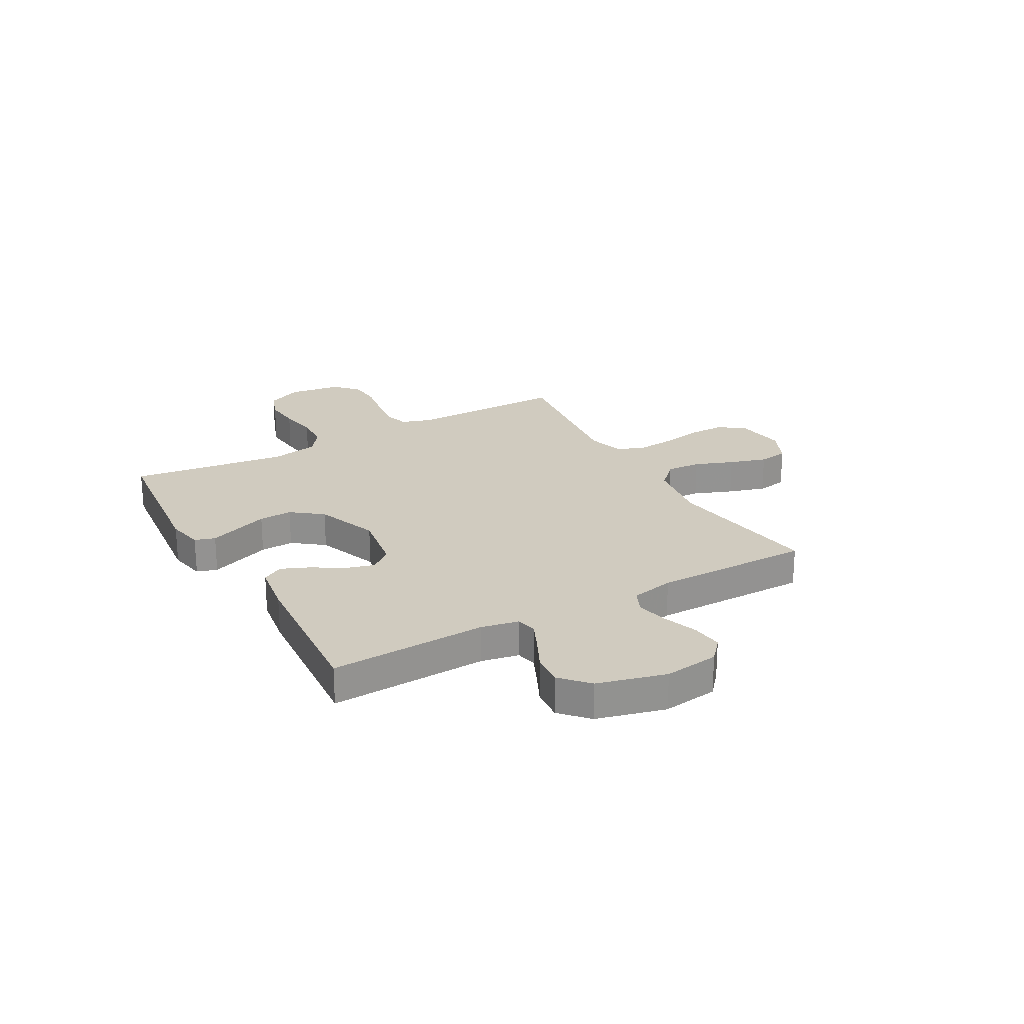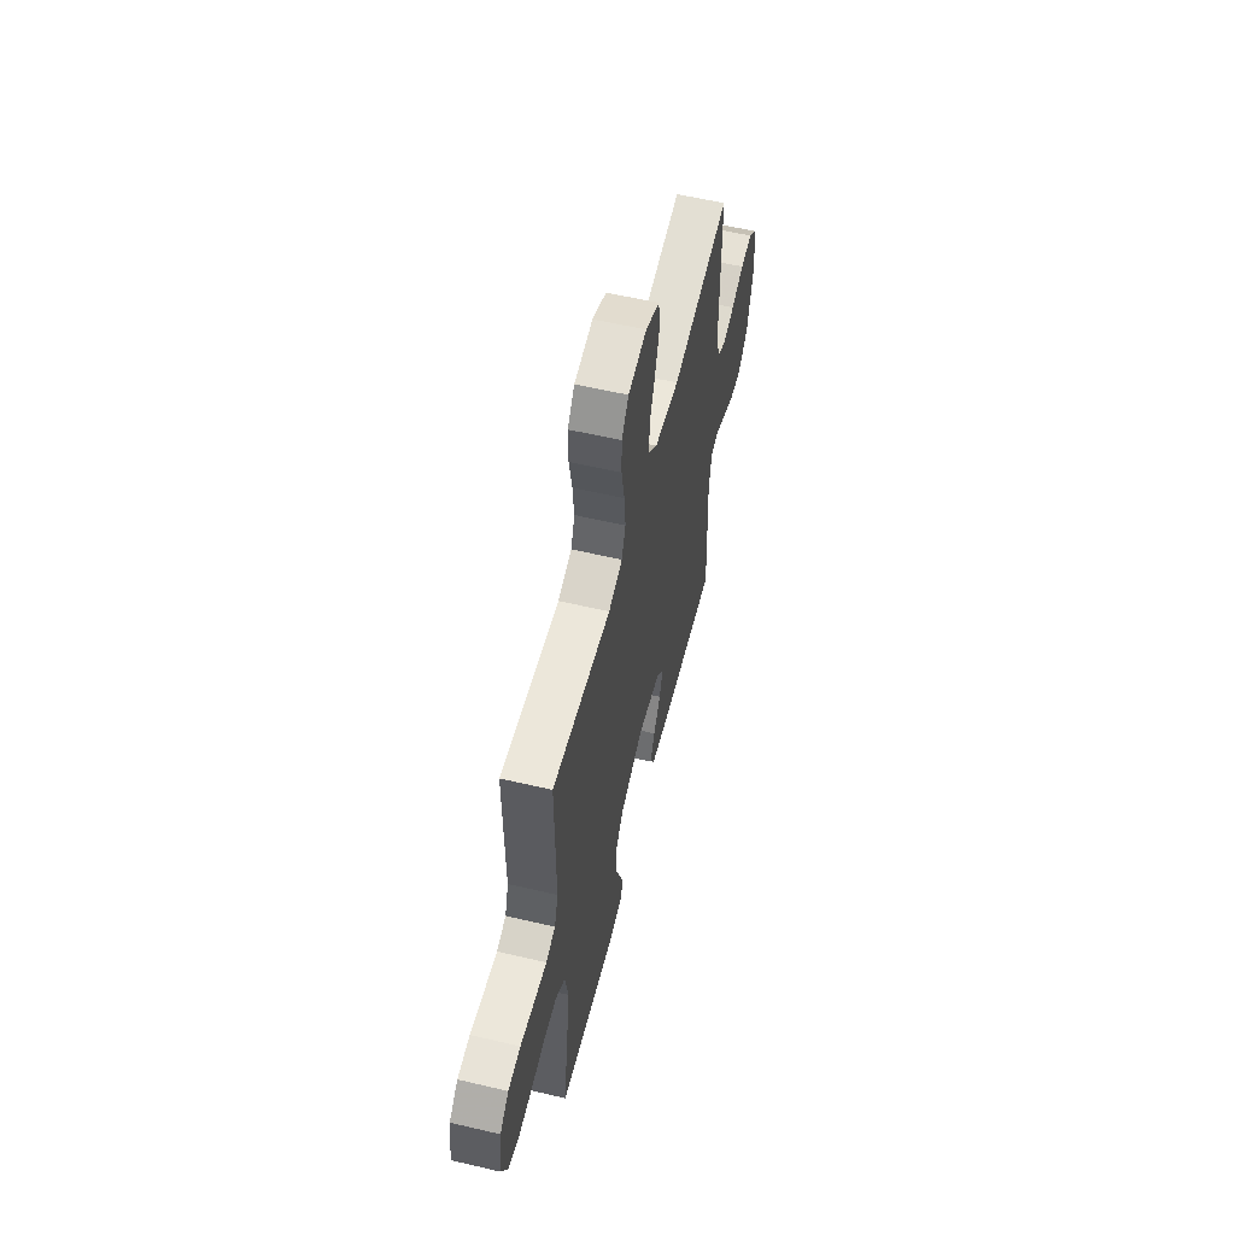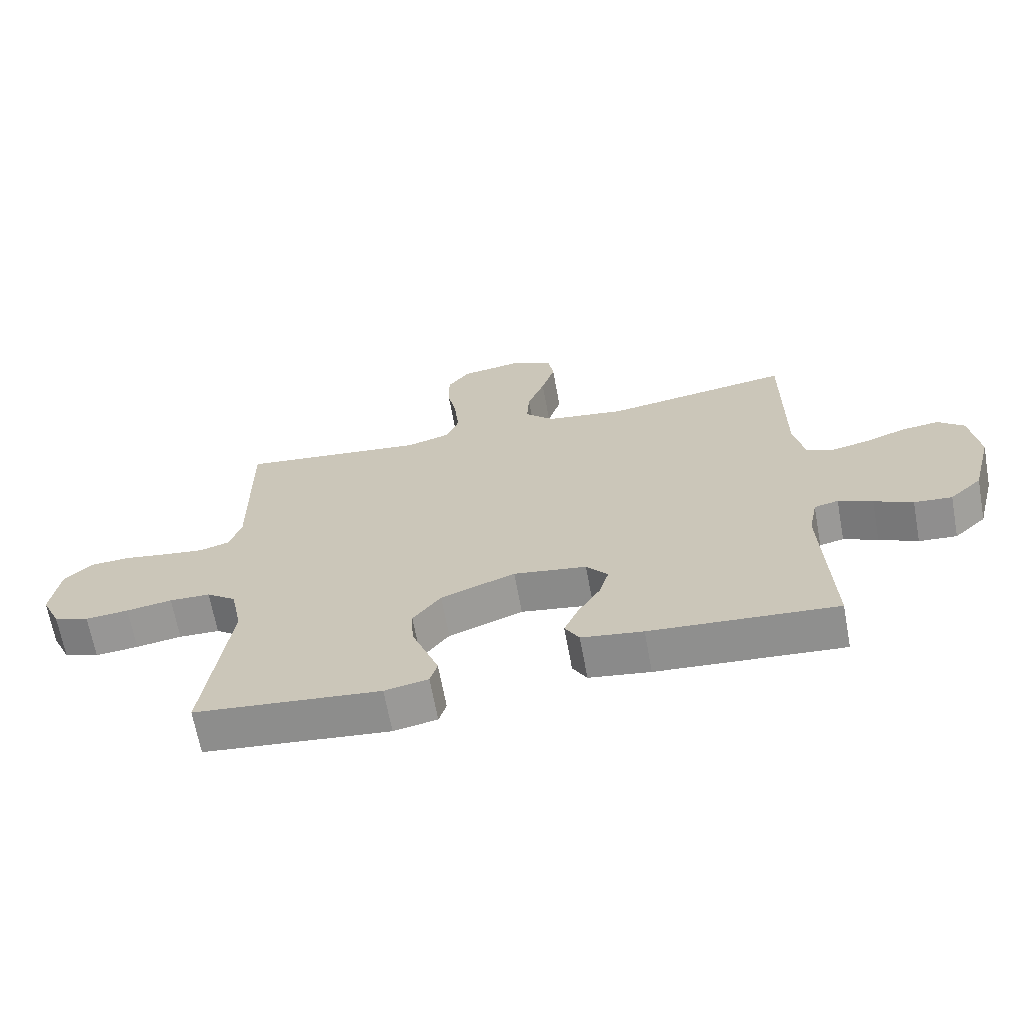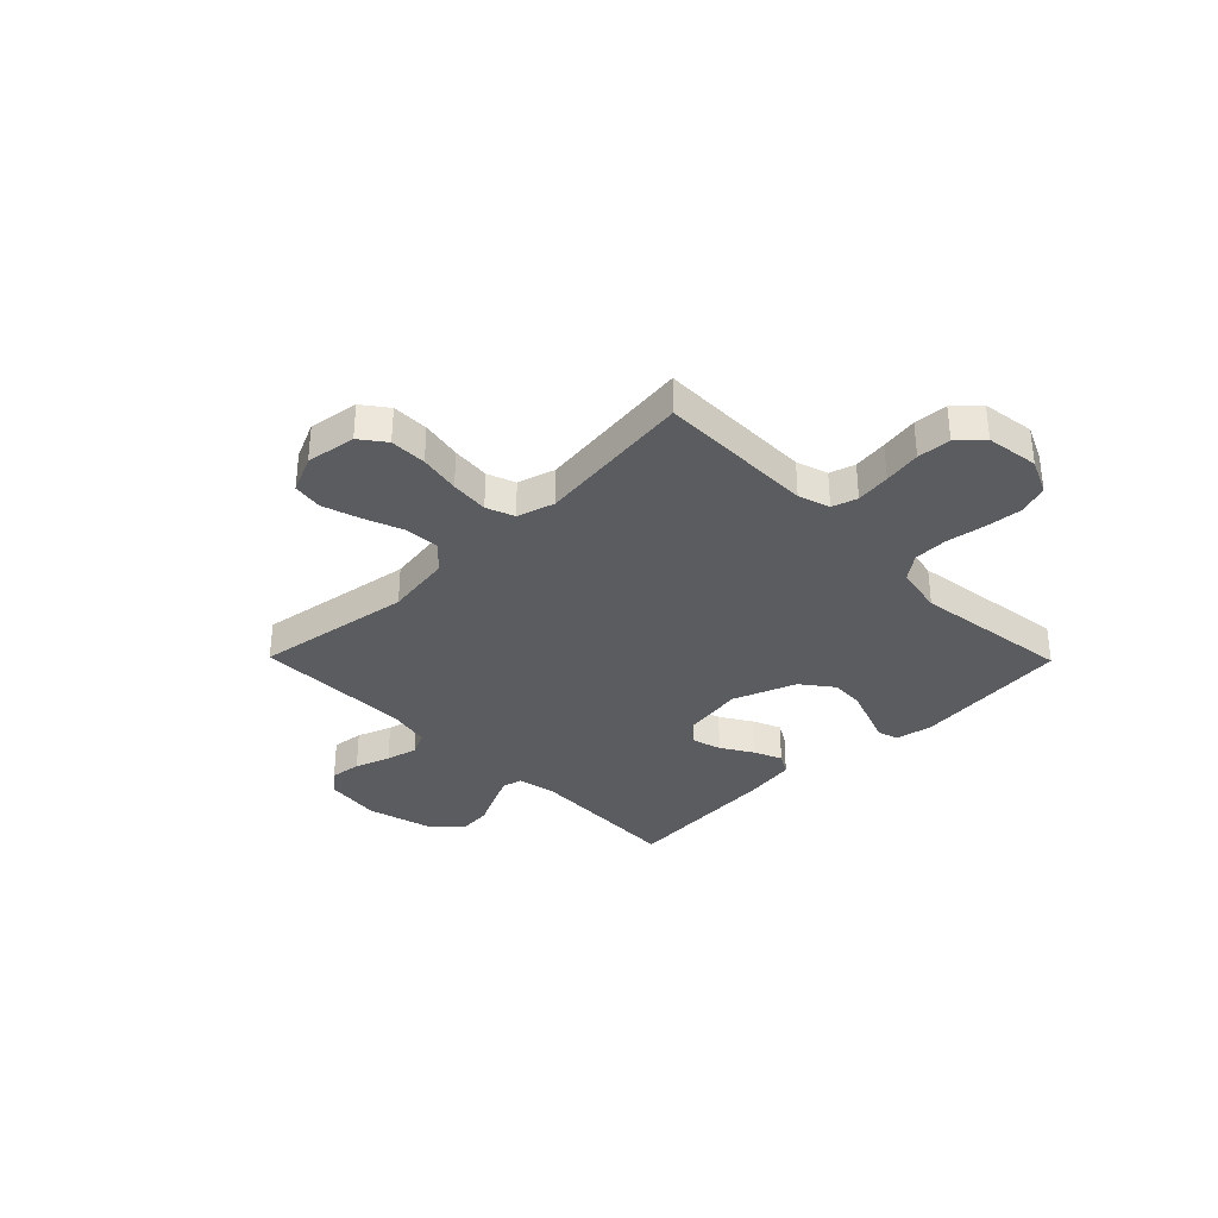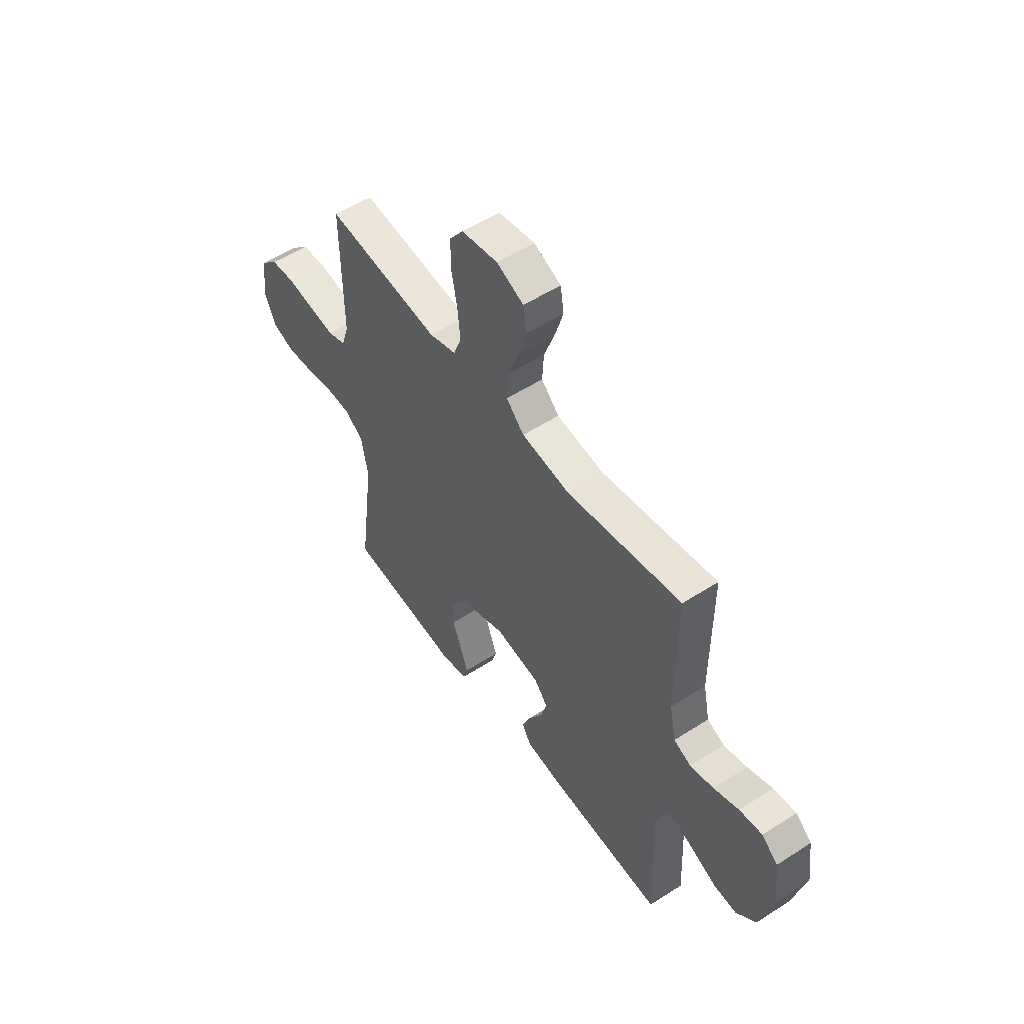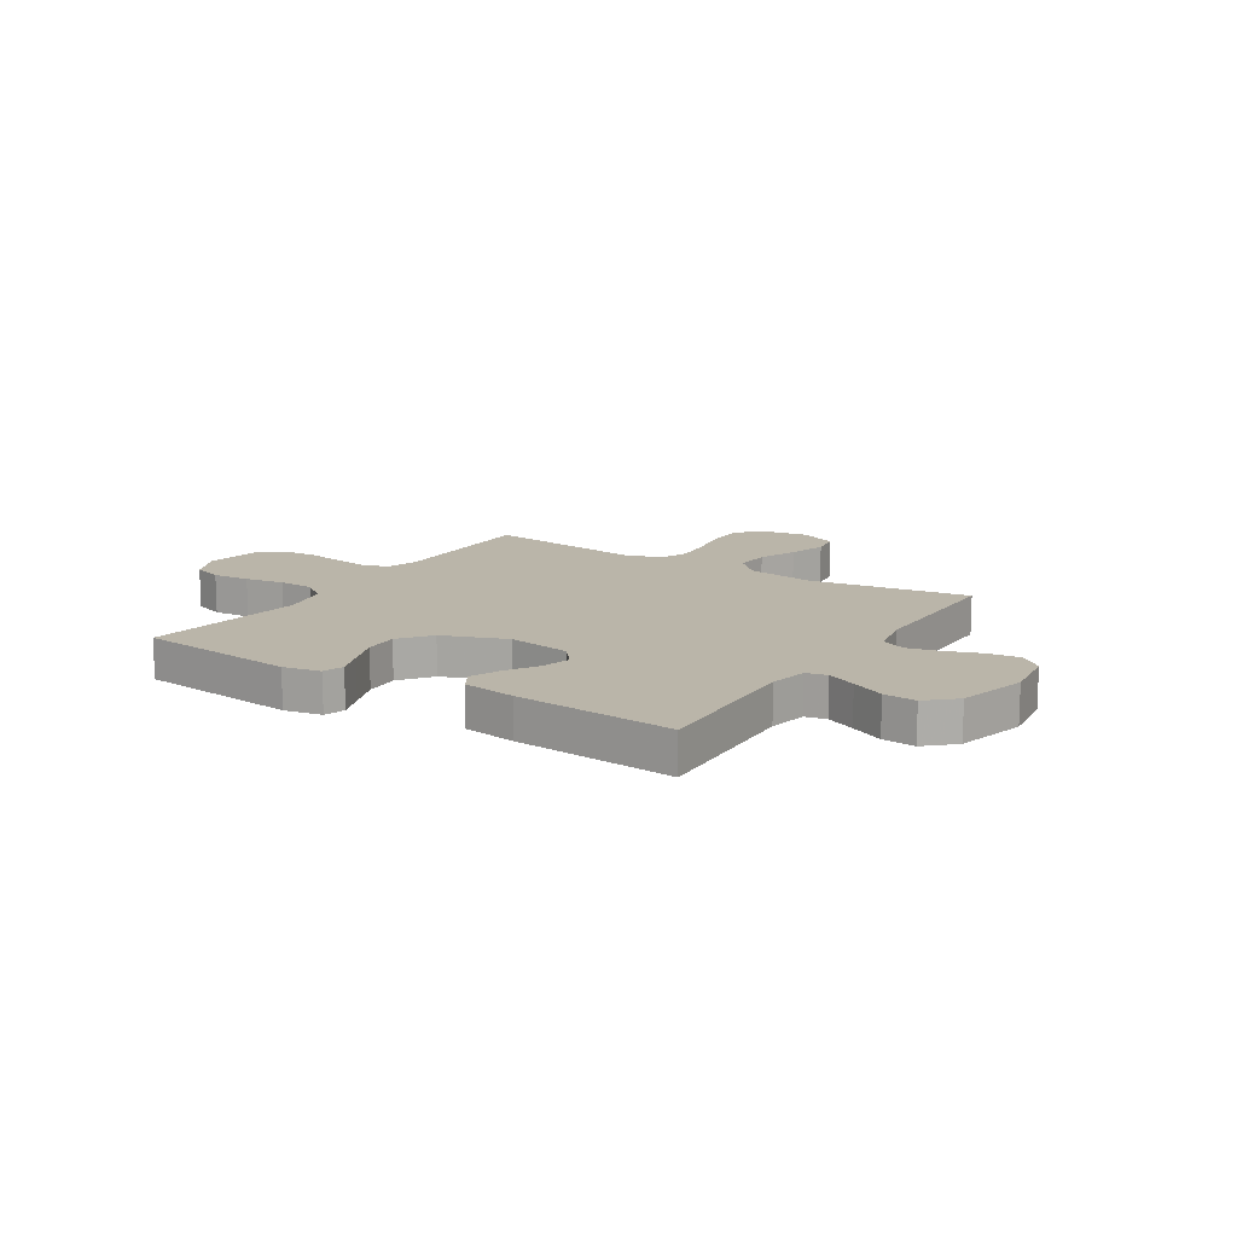
<metadata>
{"format":"obj","ext":"obj","renderer":"f3d","projection":"perspective","resolution":1024,"background":"white","views":[{"elev":23.7,"azim":-119.3,"up":"+Y"},{"elev":57.6,"azim":103.7,"up":"+Z"},{"elev":-66.6,"azim":-169.6,"up":"+Z"},{"elev":-34.0,"azim":44.5,"up":"+Y"},{"elev":53.3,"azim":-124.6,"up":"+Z"},{"elev":13.5,"azim":-147.5,"up":"+Y"}]}
</metadata>
<code>
v 0.5 0.07 -0.5
v 0.2 0.07 -0.532
v 0.13 0.07 -0.518
v 0.118 0.07 -0.479
v 0.138 0.07 -0.425
v 0.162 0.07 -0.361
v 0.165 0.07 -0.297
v 0.12 0.07 -0.238
v 0 0.07 -0.193
v -0.118 0.07 -0.212
v -0.153 0.07 -0.254
v -0.137 0.07 -0.309
v -0.101 0.07 -0.368
v -0.078 0.07 -0.422
v -0.101 0.07 -0.462
v -0.2 0.07 -0.477
v -0.5 0.07 -0.5
v -0.487 0.07 -0.2
v -0.501 0.07 -0.128
v -0.54 0.07 -0.119
v -0.595 0.07 -0.144
v -0.657 0.07 -0.174
v -0.718 0.07 -0.179
v -0.77 0.07 -0.131
v -0.804 0.07 0
v -0.79 0.07 0.105
v -0.748 0.07 0.142
v -0.688 0.07 0.135
v -0.622 0.07 0.111
v -0.561 0.07 0.097
v -0.516 0.07 0.118
v -0.499 0.07 0.2
v -0.5 0.07 0.5
v -0.2 0.07 0.454
v -0.073 0.07 0.473
v -0.026 0.07 0.52
v -0.03 0.07 0.586
v -0.058 0.07 0.66
v -0.08 0.07 0.731
v -0.071 0.07 0.788
v 0 0.07 0.82
v 0.095 0.07 0.806
v 0.131 0.07 0.758
v 0.131 0.07 0.688
v 0.116 0.07 0.61
v 0.109 0.07 0.537
v 0.129 0.07 0.484
v 0.2 0.07 0.463
v 0.5 0.07 0.5
v 0.497 0.07 0.2
v 0.516 0.07 0.14
v 0.564 0.07 0.125
v 0.63 0.07 0.134
v 0.701 0.07 0.146
v 0.765 0.07 0.142
v 0.81 0.07 0.1
v 0.824 0.07 0
v 0.793 0.07 -0.068
v 0.736 0.07 -0.088
v 0.666 0.07 -0.082
v 0.592 0.07 -0.07
v 0.526 0.07 -0.072
v 0.478 0.07 -0.108
v 0.46 0.07 -0.2
v 0.5 0 -0.5
v 0.2 0 -0.532
v 0.13 0 -0.518
v 0.118 0 -0.479
v 0.138 0 -0.425
v 0.162 0 -0.361
v 0.165 0 -0.297
v 0.12 0 -0.238
v 0 0 -0.193
v -0.118 0 -0.212
v -0.153 0 -0.254
v -0.137 0 -0.309
v -0.101 0 -0.368
v -0.078 0 -0.422
v -0.101 0 -0.462
v -0.2 0 -0.477
v -0.5 0 -0.5
v -0.487 0 -0.2
v -0.501 0 -0.128
v -0.54 0 -0.119
v -0.595 0 -0.144
v -0.657 0 -0.174
v -0.718 0 -0.179
v -0.77 0 -0.131
v -0.804 0 0
v -0.79 0 0.105
v -0.748 0 0.142
v -0.688 0 0.135
v -0.622 0 0.111
v -0.561 0 0.097
v -0.516 0 0.118
v -0.499 0 0.2
v -0.5 0 0.5
v -0.2 0 0.454
v -0.073 0 0.473
v -0.026 0 0.52
v -0.03 0 0.586
v -0.058 0 0.66
v -0.08 0 0.731
v -0.071 0 0.788
v 0 0 0.82
v 0.095 0 0.806
v 0.131 0 0.758
v 0.131 0 0.688
v 0.116 0 0.61
v 0.109 0 0.537
v 0.129 0 0.484
v 0.2 0 0.463
v 0.5 0 0.5
v 0.497 0 0.2
v 0.516 0 0.14
v 0.564 0 0.125
v 0.63 0 0.134
v 0.701 0 0.146
v 0.765 0 0.142
v 0.81 0 0.1
v 0.824 0 0
v 0.793 0 -0.068
v 0.736 0 -0.088
v 0.666 0 -0.082
v 0.592 0 -0.07
v 0.526 0 -0.072
v 0.478 0 -0.108
v 0.46 0 -0.2
f 59 60 61
f 58 59 61
f 57 58 61
f 56 57 61
f 55 56 61
f 54 55 61
f 53 54 61
f 52 53 61 62
f 51 52 62 63
f 48 49 50
f 51 63 64
f 50 51 64
f 48 50 64
f 47 48 64
f 43 44 45
f 42 43 45
f 41 42 45
f 40 41 45
f 39 40 45
f 38 39 45
f 37 38 45
f 36 37 45 46
f 35 36 46 47
f 32 33 34
f 35 47 64
f 34 35 64
f 32 34 64
f 31 32 64
f 27 28 29
f 26 27 29
f 25 26 29
f 24 25 29
f 23 24 29
f 22 23 29
f 21 22 29
f 20 21 29 30
f 30 31 64
f 20 30 64
f 19 20 64
f 16 17 18
f 15 16 18
f 14 15 18
f 13 14 18
f 12 13 18
f 11 12 18 19
f 4 5 6
f 3 4 6
f 2 3 6
f 1 2 6
f 64 1 6
f 64 6 7
f 10 11 19
f 9 10 19
f 9 19 64
f 8 9 64
f 7 8 64
f 125 124 123
f 125 123 122
f 125 122 121
f 125 121 120
f 125 120 119
f 125 119 118
f 125 118 117
f 126 125 117 116
f 127 126 116 115
f 114 113 112
f 128 127 115
f 128 115 114
f 128 114 112
f 128 112 111
f 109 108 107
f 109 107 106
f 109 106 105
f 109 105 104
f 109 104 103
f 109 103 102
f 109 102 101
f 110 109 101 100
f 111 110 100 99
f 98 97 96
f 128 111 99
f 128 99 98
f 128 98 96
f 128 96 95
f 93 92 91
f 93 91 90
f 93 90 89
f 93 89 88
f 93 88 87
f 93 87 86
f 93 86 85
f 94 93 85 84
f 128 95 94
f 128 94 84
f 128 84 83
f 82 81 80
f 82 80 79
f 82 79 78
f 82 78 77
f 82 77 76
f 83 82 76 75
f 70 69 68
f 70 68 67
f 70 67 66
f 70 66 65
f 70 65 128
f 71 70 128
f 83 75 74
f 83 74 73
f 128 83 73
f 128 73 72
f 128 72 71
f 1 65 66 2
f 2 66 67 3
f 3 67 68 4
f 4 68 69 5
f 5 69 70 6
f 6 70 71 7
f 7 71 72 8
f 8 72 73 9
f 9 73 74 10
f 10 74 75 11
f 11 75 76 12
f 12 76 77 13
f 13 77 78 14
f 14 78 79 15
f 15 79 80 16
f 16 80 81 17
f 17 81 82 18
f 18 82 83 19
f 19 83 84 20
f 20 84 85 21
f 21 85 86 22
f 22 86 87 23
f 23 87 88 24
f 24 88 89 25
f 25 89 90 26
f 26 90 91 27
f 27 91 92 28
f 28 92 93 29
f 29 93 94 30
f 30 94 95 31
f 31 95 96 32
f 32 96 97 33
f 33 97 98 34
f 34 98 99 35
f 35 99 100 36
f 36 100 101 37
f 37 101 102 38
f 38 102 103 39
f 39 103 104 40
f 40 104 105 41
f 41 105 106 42
f 42 106 107 43
f 43 107 108 44
f 44 108 109 45
f 45 109 110 46
f 46 110 111 47
f 47 111 112 48
f 48 112 113 49
f 49 113 114 50
f 50 114 115 51
f 51 115 116 52
f 52 116 117 53
f 53 117 118 54
f 54 118 119 55
f 55 119 120 56
f 56 120 121 57
f 57 121 122 58
f 58 122 123 59
f 59 123 124 60
f 60 124 125 61
f 61 125 126 62
f 62 126 127 63
f 63 127 128 64
f 64 128 65 1

</code>
